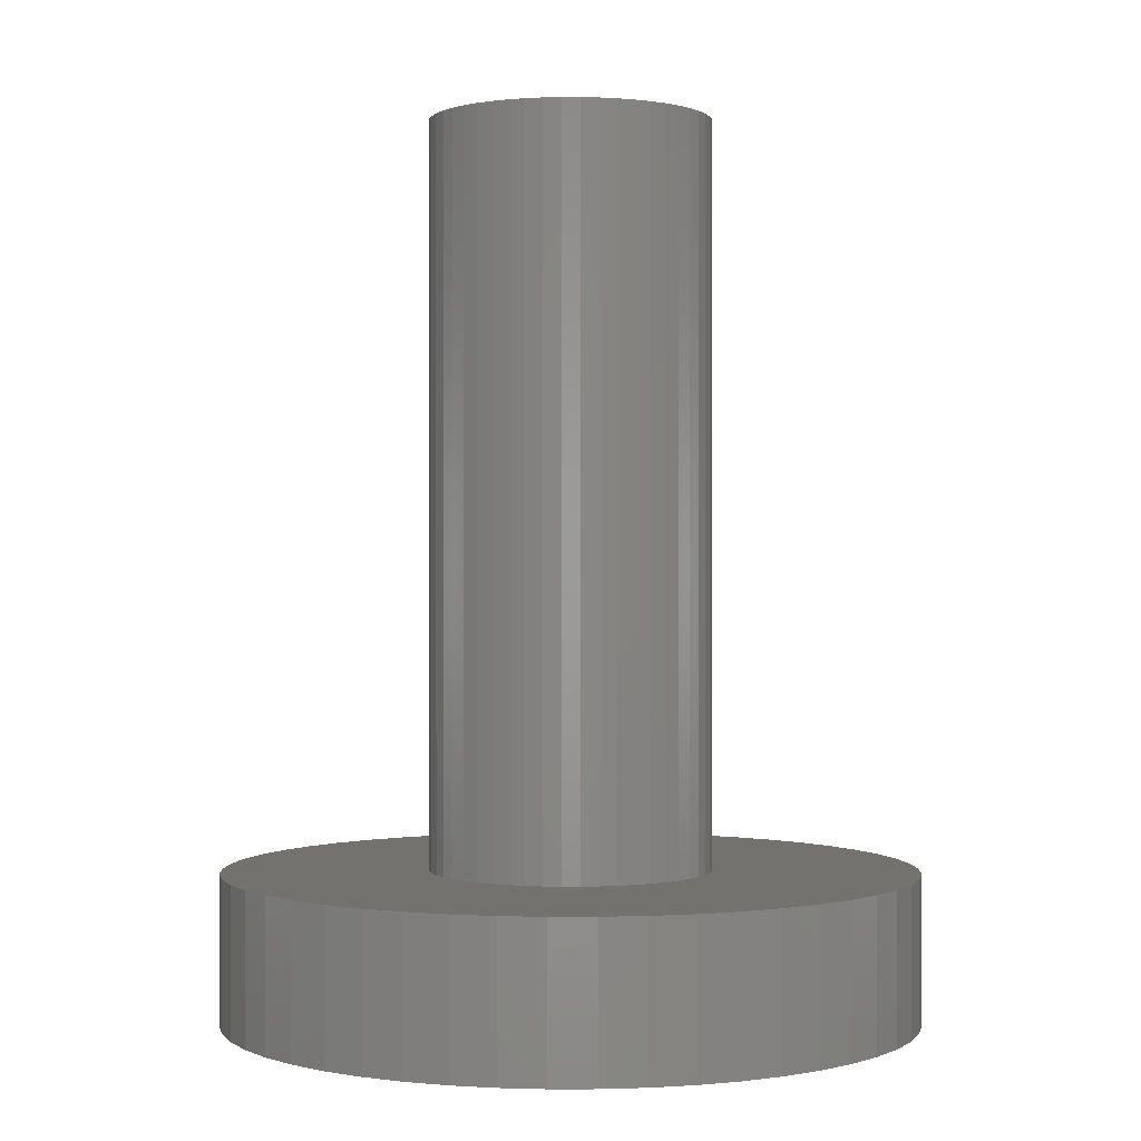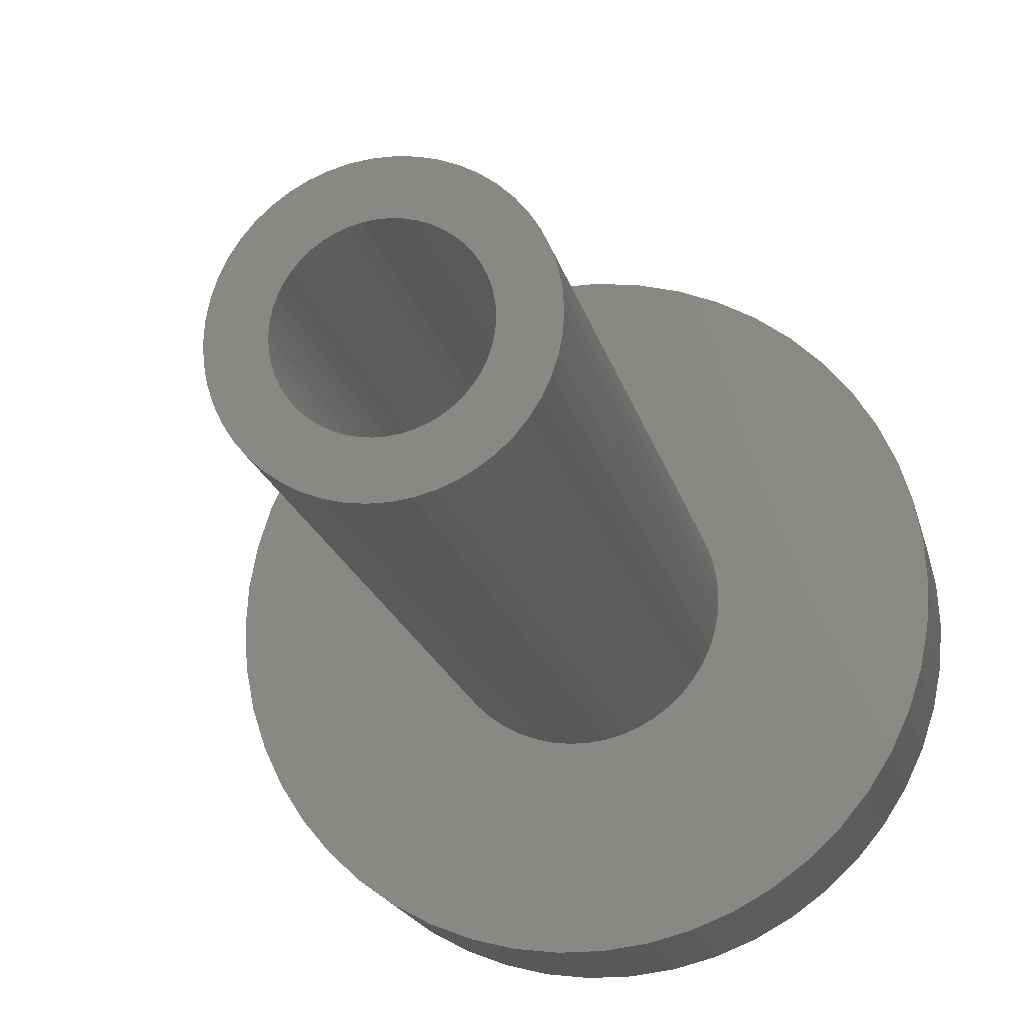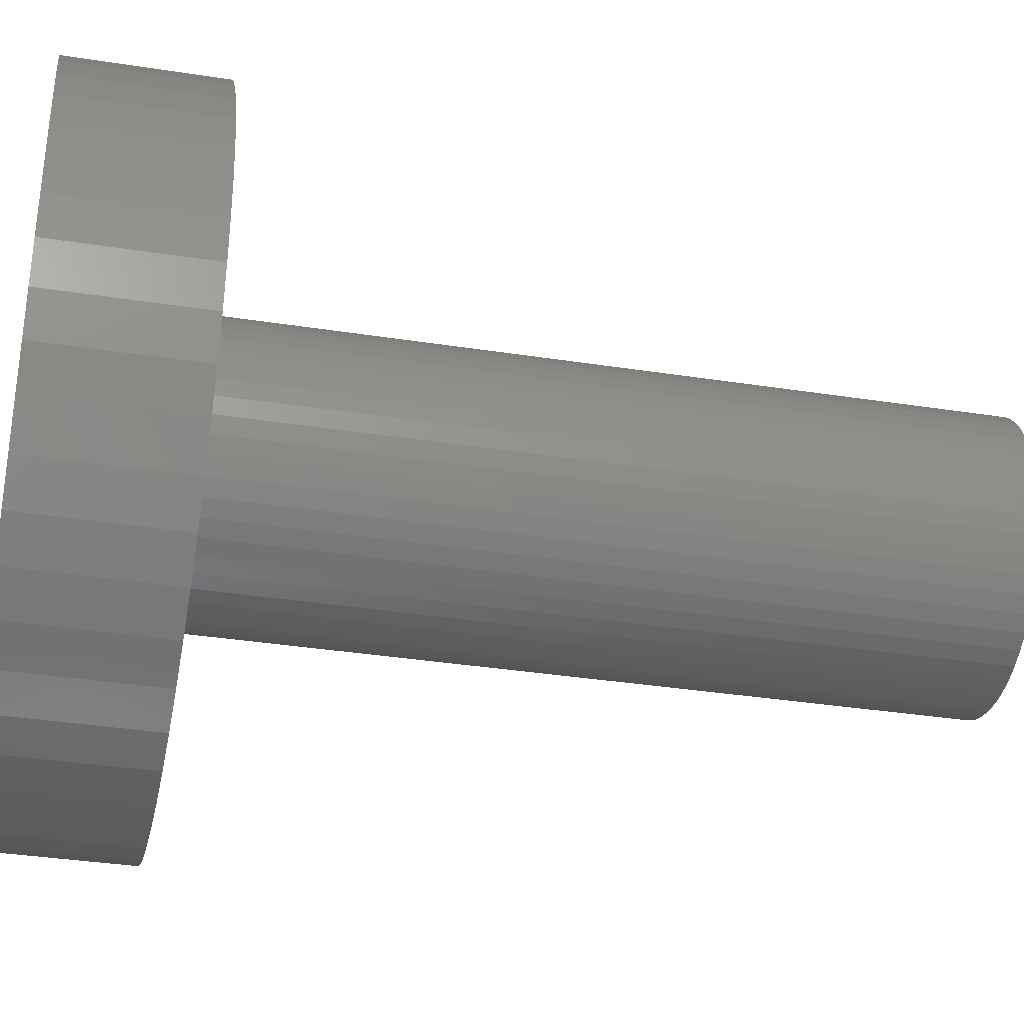
<metadata>
{"format":"stl","ext":"stl","renderer":"f3d","projection":"perspective","resolution":1024,"background":"white","views":[{"elev":0.2,"azim":57.3,"up":"+Z"},{"elev":-18.8,"azim":12.8,"up":"+Y"},{"elev":-35.3,"azim":-101.7,"up":"+Y"}]}
</metadata>
<code>
# stl→obj: 340 verts, 680 faces
v 7 0 1.5
v 6.945 0.8773 -1.5
v 6.945 0.8773 1.5
v 7 0 -1.5
v -7 0 -1.5
v -6.945 0.8773 1.5
v -6.945 0.8773 -1.5
v -7 0 1.5
v 0.4395 6.986 -1.5
v -0.4395 6.986 1.5
v 0.4395 6.986 1.5
v -0.4395 6.986 -1.5
v -0.4395 -6.986 -1.5
v 0.4395 -6.986 1.5
v -0.4395 -6.986 1.5
v 0.4395 -6.986 -1.5
v 4.462 -5.394 -1.5
v 5.103 -4.792 1.5
v 4.462 -5.394 1.5
v 5.103 -4.792 -1.5
v 5.103 4.792 -1.5
v 4.462 5.394 1.5
v 5.103 4.792 1.5
v 4.462 5.394 -1.5
v -4.462 5.394 -1.5
v -5.103 4.792 1.5
v -4.462 5.394 1.5
v -5.103 4.792 -1.5
v -2.163 6.657 -1.5
v -2.98 6.334 1.5
v -2.163 6.657 1.5
v -2.98 6.334 -1.5
v 6.508 2.577 1.5
v 6.134 3.372 -1.5
v 6.134 3.372 1.5
v 6.508 2.577 -1.5
v 6.78 1.741 -1.5
v 6.78 1.741 1.5
v 2.98 6.334 -1.5
v 2.163 6.657 1.5
v 2.98 6.334 1.5
v 2.163 6.657 -1.5
v 3.751 5.91 -1.5
v 3.751 5.91 1.5
v -6.508 2.577 -1.5
v -6.134 3.372 1.5
v -6.134 3.372 -1.5
v -6.508 2.577 1.5
v -5.663 4.114 1.5
v -5.663 4.114 -1.5
v -6.78 1.741 -1.5
v -6.78 1.741 1.5
v -3.751 5.91 -1.5
v -3.751 5.91 1.5
v -1.312 6.876 -1.5
v -1.312 6.876 1.5
v 1.312 -6.876 1.5
v 1.312 -6.876 -1.5
v 5.663 4.114 1.5
v 5.663 4.114 -1.5
v 1.312 6.876 1.5
v 1.312 6.876 -1.5
v 2.85 0 1.5
v 2.828 0.3572 1.5
v 6.945 -0.8773 1.5
v 2.76 0.7088 1.5
v 2.828 -0.3572 1.5
v 2.65 1.049 1.5
v 6.78 -1.741 1.5
v 2.497 1.373 1.5
v 2.76 -0.7088 1.5
v 2.306 1.675 1.5
v 6.508 -2.577 1.5
v 2.078 1.951 1.5
v 2.65 -1.049 1.5
v 1.817 2.196 1.5
v 6.134 -3.372 1.5
v 1.527 2.406 1.5
v 2.497 -1.373 1.5
v 5.663 -4.114 1.5
v 1.213 2.579 1.5
v 0.8807 2.711 1.5
v 0.534 2.8 1.5
v 0.179 2.844 1.5
v -0.179 2.844 1.5
v -0.534 2.8 1.5
v -0.8807 2.711 1.5
v -1.213 2.579 1.5
v -1.527 2.406 1.5
v -1.817 2.196 1.5
v -2.078 1.951 1.5
v -2.306 1.675 1.5
v -2.497 1.373 1.5
v 2.306 -1.675 1.5
v 2.078 -1.951 1.5
v 1.817 -2.196 1.5
v 3.751 -5.91 1.5
v 1.527 -2.406 1.5
v 2.98 -6.334 1.5
v 1.213 -2.579 1.5
v 2.163 -6.657 1.5
v 0.8807 -2.711 1.5
v 0.534 -2.8 1.5
v 0.179 -2.844 1.5
v -0.179 -2.844 1.5
v -0.534 -2.8 1.5
v -1.312 -6.876 1.5
v -0.8807 -2.711 1.5
v -2.163 -6.657 1.5
v -1.213 -2.579 1.5
v -2.98 -6.334 1.5
v -1.527 -2.406 1.5
v -3.751 -5.91 1.5
v -1.817 -2.196 1.5
v -4.462 -5.394 1.5
v -2.078 -1.951 1.5
v -5.103 -4.792 1.5
v -2.306 -1.675 1.5
v -5.663 -4.114 1.5
v -2.497 -1.373 1.5
v -6.134 -3.372 1.5
v -2.65 -1.049 1.5
v -6.508 -2.577 1.5
v -2.76 -0.7088 1.5
v -6.78 -1.741 1.5
v -2.828 -0.3572 1.5
v -6.945 -0.8773 1.5
v -2.85 0 1.5
v -2.65 1.049 1.5
v -2.76 0.7088 1.5
v -2.828 0.3572 1.5
v 6.945 -0.8773 -1.5
v 6.508 -2.577 -1.5
v 6.134 -3.372 -1.5
v -6.134 -3.372 -1.5
v -6.508 -2.577 -1.5
v -1.8 3 -1.5
v -1.8 2.879 -1.5
v -3.462 0 -1.5
v -5.663 -4.114 -1.5
v -1.8 -3 -1.5
v -5.103 -4.792 -1.5
v -1.8 -2.879 -1.5
v -6.78 -1.741 -1.5
v -6.945 -0.8773 -1.5
v 1.8 -3 -1.5
v 2.163 -6.657 -1.5
v -1.312 -6.876 -1.5
v -2.163 -6.657 -1.5
v -2.98 -6.334 -1.5
v -3.751 -5.91 -1.5
v -4.462 -5.394 -1.5
v 3.462 0 -1.5
v 6.78 -1.741 -1.5
v 1.8 -2.879 -1.5
v 5.663 -4.114 -1.5
v 1.8 2.879 -1.5
v 3.751 -5.91 -1.5
v 1.8 3 -1.5
v 2.98 -6.334 -1.5
v 1.731 -2.998 -1.5
v -1.731 -2.998 -1.5
v 1.731 2.998 -1.5
v -1.731 2.998 -1.5
v 2.85 0 16.5
v 2.828 0.3572 16.5
v -2.828 0.3572 16.5
v -2.85 0 16.5
v -0.179 2.844 16.5
v 0.179 2.844 16.5
v 0.179 -2.844 16.5
v -0.179 -2.844 16.5
v 2.078 -1.951 16.5
v 1.817 -2.196 16.5
v 1.817 2.196 16.5
v 2.078 1.951 16.5
v -2.078 1.951 16.5
v -1.817 2.196 16.5
v -1.213 2.579 16.5
v -0.8807 2.711 16.5
v 2.65 1.049 16.5
v 2.497 1.373 16.5
v 2.76 0.7088 16.5
v 0.8807 2.711 16.5
v 1.213 2.579 16.5
v 0.534 2.8 16.5
v 1.527 2.406 16.5
v -2.497 1.373 16.5
v -2.65 1.049 16.5
v -2.76 0.7088 16.5
v -1.527 2.406 16.5
v -0.534 2.8 16.5
v 0.534 -2.8 16.5
v 2.306 1.675 16.5
v -2.306 1.675 16.5
v 1.8 0 16.5
v 1.786 0.2256 16.5
v 2.828 -0.3572 16.5
v 1.743 0.4476 16.5
v 1.786 -0.2256 16.5
v 1.674 0.6626 16.5
v 2.76 -0.7088 16.5
v 1.577 0.8672 16.5
v 1.743 -0.4476 16.5
v 1.456 1.058 16.5
v 2.65 -1.049 16.5
v 1.312 1.232 16.5
v 1.674 -0.6626 16.5
v 2.497 -1.373 16.5
v 1.147 1.387 16.5
v 0.9645 1.52 16.5
v 0.7664 1.629 16.5
v 0.5562 1.712 16.5
v 0.3373 1.768 16.5
v 0.113 1.796 16.5
v -0.113 1.796 16.5
v -0.3373 1.768 16.5
v -0.5562 1.712 16.5
v -0.7664 1.629 16.5
v -0.9645 1.52 16.5
v -1.147 1.387 16.5
v -1.312 1.232 16.5
v -1.456 1.058 16.5
v -1.577 0.8672 16.5
v -1.674 0.6626 16.5
v 1.577 -0.8672 16.5
v 2.306 -1.675 16.5
v 1.456 -1.058 16.5
v 1.312 -1.232 16.5
v 1.147 -1.387 16.5
v 1.527 -2.406 16.5
v 0.9645 -1.52 16.5
v 1.213 -2.579 16.5
v 0.7664 -1.629 16.5
v 0.8807 -2.711 16.5
v 0.5562 -1.712 16.5
v 0.3373 -1.768 16.5
v 0.113 -1.796 16.5
v -0.113 -1.796 16.5
v -0.3373 -1.768 16.5
v -0.534 -2.8 16.5
v -0.5562 -1.712 16.5
v -0.8807 -2.711 16.5
v -0.7664 -1.629 16.5
v -1.213 -2.579 16.5
v -0.9645 -1.52 16.5
v -1.527 -2.406 16.5
v -1.147 -1.387 16.5
v -1.817 -2.196 16.5
v -1.312 -1.232 16.5
v -2.078 -1.951 16.5
v -1.456 -1.058 16.5
v -2.306 -1.675 16.5
v -1.577 -0.8672 16.5
v -2.497 -1.373 16.5
v -1.674 -0.6626 16.5
v -2.65 -1.049 16.5
v -1.743 -0.4476 16.5
v -2.76 -0.7088 16.5
v -1.786 -0.2256 16.5
v -2.828 -0.3572 16.5
v -1.8 0 16.5
v -1.743 0.4476 16.5
v -1.786 0.2256 16.5
v -1.8 1.8 1.6
v -1.8 0 1.6
v -1.8 1.8 1.3
v -1.8 3 1.3
v -1.8 2.879 1
v -1.8 3 1
v -1.8 -1.8 1.3
v -1.8 -1.8 1.6
v -1.8 -2.879 1
v -1.8 -3 1.3
v -1.8 -3 1
v 1.8 -1.8 1.3
v 1.8 -3 1.3
v 1.8 3 1.3
v 1.8 1.8 1.3
v 1.8 2.879 1
v 1.8 3 1
v 1.8 0 1.6
v 1.8 1.8 1.6
v 1.8 -2.879 1
v 1.8 -3 1
v 1.8 -1.8 1.6
v 3.462 0 1
v -3.462 0 1
v 1.731 -2.998 1
v -1.731 -2.998 1
v 1.731 2.998 1
v -1.731 2.998 1
v 1.786 -0.2256 1.6
v 1.743 -0.4476 1.6
v 1.674 -0.6626 1.6
v 1.577 -0.8672 1.6
v 1.456 -1.058 1.6
v 1.312 -1.232 1.6
v 1.147 -1.387 1.6
v 0.9645 -1.52 1.6
v 0.7664 -1.629 1.6
v 0.5562 -1.712 1.6
v 0.3373 -1.768 1.6
v 0.113 -1.796 1.6
v -0.113 -1.796 1.6
v -0.3373 -1.768 1.6
v -0.5562 -1.712 1.6
v -0.7664 -1.629 1.6
v -0.9645 -1.52 1.6
v -1.147 -1.387 1.6
v -1.312 -1.232 1.6
v -1.456 -1.058 1.6
v -1.577 -0.8672 1.6
v -1.674 -0.6626 1.6
v -1.743 -0.4476 1.6
v -1.786 -0.2256 1.6
v 1.786 0.2256 1.6
v 1.743 0.4476 1.6
v 1.674 0.6626 1.6
v 1.577 0.8672 1.6
v 1.456 1.058 1.6
v 1.312 1.232 1.6
v 1.147 1.387 1.6
v 0.9645 1.52 1.6
v 0.7664 1.629 1.6
v 0.5562 1.712 1.6
v 0.3373 1.768 1.6
v 0.113 1.796 1.6
v -0.113 1.796 1.6
v -0.3373 1.768 1.6
v -0.5562 1.712 1.6
v -0.7664 1.629 1.6
v -0.9645 1.52 1.6
v -1.147 1.387 1.6
v -1.312 1.232 1.6
v -1.456 1.058 1.6
v -1.577 0.8672 1.6
v -1.674 0.6626 1.6
v -1.743 0.4476 1.6
v -1.786 0.2256 1.6
f 1 2 3
f 2 1 4
f 5 6 7
f 6 5 8
f 9 10 11
f 10 9 12
f 13 14 15
f 14 13 16
f 17 18 19
f 18 17 20
f 21 22 23
f 22 21 24
f 25 26 27
f 26 25 28
f 29 30 31
f 30 29 32
f 33 34 35
f 34 33 36
f 3 37 38
f 37 3 2
f 39 40 41
f 40 39 42
f 43 41 44
f 41 43 39
f 45 46 47
f 46 45 48
f 47 49 50
f 49 47 46
f 51 48 45
f 48 51 52
f 53 27 54
f 27 53 25
f 55 31 56
f 31 55 29
f 16 57 14
f 57 16 58
f 38 36 33
f 36 38 37
f 59 21 23
f 21 59 60
f 35 60 59
f 60 35 34
f 42 61 40
f 61 42 62
f 62 11 61
f 11 62 9
f 24 44 22
f 44 24 43
f 7 52 51
f 52 7 6
f 63 1 3
f 64 3 38
f 1 63 65
f 66 38 33
f 67 65 63
f 68 33 35
f 65 67 69
f 70 35 59
f 71 69 67
f 72 59 23
f 69 71 73
f 74 23 22
f 75 73 71
f 76 22 44
f 73 75 77
f 78 44 41
f 79 77 75
f 77 79 80
f 3 64 63
f 38 66 64
f 33 68 66
f 35 70 68
f 59 72 70
f 81 41 40
f 23 74 72
f 22 76 74
f 44 78 76
f 82 40 61
f 41 81 78
f 40 82 81
f 61 83 82
f 11 83 61
f 11 84 83
f 11 85 84
f 10 85 11
f 10 86 85
f 56 86 10
f 86 56 87
f 31 87 56
f 87 31 88
f 30 88 31
f 88 30 89
f 54 89 30
f 89 54 90
f 27 90 54
f 90 27 91
f 26 91 27
f 91 26 92
f 92 49 93
f 49 92 26
f 94 80 79
f 80 94 18
f 95 18 94
f 18 95 19
f 96 19 95
f 19 96 97
f 98 97 96
f 97 98 99
f 100 99 98
f 99 100 101
f 102 101 100
f 101 102 57
f 103 57 102
f 103 14 57
f 104 14 103
f 105 14 104
f 105 15 14
f 106 15 105
f 107 106 108
f 109 108 110
f 106 107 15
f 111 110 112
f 113 112 114
f 115 114 116
f 108 109 107
f 117 116 118
f 119 118 120
f 121 120 122
f 123 122 124
f 125 124 126
f 110 111 109
f 127 126 128
f 46 93 49
f 93 46 129
f 112 113 111
f 48 129 46
f 114 115 113
f 129 48 130
f 116 117 115
f 52 130 48
f 118 119 117
f 130 52 131
f 120 121 119
f 6 131 52
f 122 123 121
f 131 6 128
f 124 125 123
f 8 128 6
f 126 127 125
f 128 8 127
f 12 56 10
f 56 12 55
f 65 4 1
f 4 65 132
f 77 133 73
f 133 77 134
f 135 123 136
f 123 135 121
f 50 137 138
f 137 32 29
f 47 138 139
f 137 53 32
f 140 141 142
f 141 140 143
f 137 25 53
f 135 143 140
f 137 28 25
f 143 135 139
f 137 50 28
f 136 139 135
f 138 47 50
f 144 139 136
f 139 45 47
f 145 139 144
f 139 51 45
f 5 139 145
f 139 7 51
f 139 5 7
f 58 146 147
f 16 146 58
f 13 146 16
f 141 13 148
f 13 141 146
f 149 141 148
f 150 141 149
f 151 141 150
f 152 141 151
f 142 141 152
f 153 4 132
f 153 132 154
f 4 153 2
f 153 154 133
f 2 153 37
f 153 133 134
f 37 153 36
f 155 134 156
f 36 153 34
f 146 156 20
f 157 34 153
f 146 20 17
f 34 157 60
f 146 17 158
f 159 60 157
f 60 159 21
f 146 158 160
f 146 160 147
f 156 146 155
f 134 155 153
f 21 159 24
f 43 159 39
f 24 159 43
f 39 159 42
f 159 62 42
f 159 9 62
f 159 12 9
f 137 12 159
f 12 137 55
f 55 137 29
f 146 161 155
f 146 162 161
f 141 162 146
f 162 141 143
f 163 159 157
f 164 159 163
f 164 137 159
f 137 164 138
f 158 19 97
f 19 158 17
f 147 99 101
f 99 147 160
f 50 26 28
f 26 50 49
f 32 54 30
f 54 32 53
f 150 109 111
f 109 150 149
f 136 125 144
f 125 136 123
f 160 97 99
f 97 160 158
f 58 101 57
f 101 58 147
f 73 154 69
f 154 73 133
f 69 132 65
f 132 69 154
f 80 134 77
f 134 80 156
f 18 156 80
f 156 18 20
f 148 15 107
f 15 148 13
f 142 115 117
f 115 142 152
f 149 107 109
f 107 149 148
f 142 119 140
f 119 142 117
f 140 121 135
f 121 140 119
f 144 127 145
f 127 144 125
f 145 8 5
f 8 145 127
f 151 111 113
f 111 151 150
f 152 113 115
f 113 152 151
f 165 64 166
f 64 165 63
f 128 167 131
f 167 128 168
f 84 169 170
f 169 84 85
f 105 171 172
f 171 105 104
f 96 173 174
f 173 96 95
f 74 175 176
f 175 74 76
f 90 177 178
f 177 90 91
f 87 179 180
f 179 87 88
f 181 70 182
f 70 181 68
f 166 66 183
f 66 166 64
f 81 184 185
f 184 81 82
f 82 186 184
f 186 82 83
f 76 187 175
f 187 76 78
f 129 188 93
f 188 129 189
f 130 189 129
f 189 130 190
f 88 191 179
f 191 88 89
f 85 192 169
f 192 85 86
f 104 193 171
f 193 104 103
f 183 68 181
f 68 183 66
f 194 74 176
f 74 194 72
f 182 72 194
f 72 182 70
f 83 170 186
f 170 83 84
f 78 185 187
f 185 78 81
f 93 195 92
f 195 93 188
f 92 177 91
f 177 92 195
f 131 190 130
f 190 131 167
f 196 165 166
f 197 166 183
f 165 196 198
f 199 183 181
f 200 198 196
f 201 181 182
f 198 200 202
f 203 182 194
f 204 202 200
f 205 194 176
f 202 204 206
f 207 176 175
f 208 206 204
f 206 208 209
f 166 197 196
f 183 199 197
f 181 201 199
f 182 203 201
f 210 175 187
f 194 205 203
f 176 207 205
f 211 187 185
f 175 210 207
f 187 211 210
f 212 185 184
f 185 212 211
f 184 213 212
f 186 213 184
f 186 214 213
f 170 214 186
f 170 215 214
f 170 216 215
f 169 216 170
f 169 217 216
f 192 217 169
f 192 218 217
f 180 218 192
f 218 180 219
f 179 219 180
f 219 179 220
f 191 220 179
f 220 191 221
f 178 221 191
f 221 178 222
f 177 222 178
f 222 177 223
f 195 223 177
f 223 195 224
f 224 188 225
f 188 224 195
f 226 209 208
f 209 226 227
f 228 227 226
f 227 228 173
f 229 173 228
f 173 229 174
f 230 174 229
f 174 230 231
f 232 231 230
f 231 232 233
f 234 233 232
f 233 234 235
f 236 235 234
f 236 193 235
f 237 193 236
f 237 171 193
f 238 171 237
f 239 171 238
f 239 172 171
f 240 172 239
f 240 241 172
f 242 241 240
f 243 242 244
f 242 243 241
f 245 244 246
f 247 246 248
f 244 245 243
f 249 248 250
f 251 250 252
f 246 247 245
f 253 252 254
f 255 254 256
f 257 256 258
f 259 258 260
f 248 249 247
f 261 260 262
f 189 225 188
f 225 189 263
f 250 251 249
f 190 263 189
f 252 253 251
f 263 190 264
f 254 255 253
f 167 264 190
f 256 257 255
f 264 167 262
f 258 259 257
f 168 262 167
f 260 261 259
f 262 168 261
f 89 178 191
f 178 89 90
f 86 180 192
f 180 86 87
f 202 67 198
f 67 202 71
f 120 257 122
f 257 120 255
f 118 255 120
f 255 118 253
f 100 231 233
f 231 100 98
f 173 94 227
f 94 173 95
f 209 75 206
f 75 209 79
f 198 63 165
f 63 198 67
f 116 253 118
f 253 116 251
f 122 259 124
f 259 122 257
f 126 168 128
f 168 126 261
f 98 174 231
f 174 98 96
f 102 233 235
f 233 102 100
f 103 235 193
f 235 103 102
f 227 79 209
f 79 227 94
f 206 71 202
f 71 206 75
f 106 172 241
f 172 106 105
f 108 241 243
f 241 108 106
f 124 261 126
f 261 124 259
f 116 249 251
f 249 116 114
f 112 245 247
f 245 112 110
f 114 247 249
f 247 114 112
f 110 243 245
f 243 110 108
f 265 266 267
f 268 269 270
f 267 269 268
f 271 267 266
f 271 266 272
f 267 271 269
f 271 273 269
f 274 273 271
f 273 274 275
f 274 276 277
f 276 274 271
f 267 278 279
f 278 267 268
f 280 278 281
f 280 279 278
f 279 282 283
f 276 279 280
f 279 276 282
f 284 276 280
f 277 284 285
f 284 277 276
f 282 276 286
f 287 284 280
f 273 288 269
f 289 285 284
f 290 285 289
f 290 275 285
f 275 290 273
f 281 291 280
f 281 292 291
f 270 292 281
f 292 270 269
f 285 274 277
f 274 285 275
f 270 278 268
f 278 270 281
f 286 293 282
f 286 294 293
f 286 295 294
f 286 296 295
f 286 297 296
f 286 298 297
f 286 299 298
f 286 300 299
f 286 301 300
f 286 302 301
f 286 303 302
f 286 304 303
f 286 305 304
f 272 305 286
f 272 306 305
f 272 307 306
f 272 308 307
f 272 309 308
f 272 310 309
f 272 311 310
f 272 312 311
f 272 313 312
f 272 314 313
f 272 315 314
f 272 316 315
f 316 272 266
f 317 283 282
f 318 283 317
f 319 283 318
f 320 283 319
f 321 283 320
f 322 283 321
f 323 283 322
f 324 283 323
f 325 283 324
f 326 283 325
f 327 283 326
f 328 283 327
f 329 283 328
f 329 265 283
f 330 265 329
f 331 265 330
f 332 265 331
f 333 265 332
f 334 265 333
f 335 265 334
f 336 265 335
f 337 265 336
f 338 265 337
f 339 265 338
f 340 265 339
f 265 340 266
f 276 272 286
f 272 276 271
f 267 283 265
f 283 267 279
f 161 290 289
f 290 161 162
f 155 287 153
f 155 284 287
f 161 284 155
f 284 161 289
f 157 291 163
f 157 280 291
f 153 280 157
f 280 153 287
f 273 139 288
f 273 143 139
f 290 143 273
f 143 290 162
f 269 164 292
f 269 138 164
f 288 138 269
f 138 288 139
f 164 291 292
f 291 164 163
f 263 338 225
f 338 263 339
f 320 205 321
f 205 320 203
f 326 212 213
f 212 326 325
f 332 218 219
f 218 332 331
f 225 337 224
f 337 225 338
f 293 196 282
f 196 293 200
f 301 236 234
f 236 301 302
f 317 199 318
f 199 317 197
f 323 207 210
f 207 323 322
f 328 214 215
f 214 328 327
f 324 210 211
f 210 324 323
f 223 335 222
f 335 223 336
f 335 221 222
f 221 335 334
f 282 197 317
f 197 282 196
f 296 208 295
f 208 296 226
f 306 242 240
f 242 306 307
f 302 237 236
f 237 302 303
f 321 207 322
f 207 321 205
f 329 215 216
f 215 329 328
f 327 213 214
f 213 327 326
f 262 340 264
f 340 262 266
f 224 336 223
f 336 224 337
f 330 216 217
f 216 330 329
f 331 217 218
f 217 331 330
f 333 219 220
f 219 333 332
f 334 220 221
f 220 334 333
f 294 200 293
f 200 294 204
f 303 238 237
f 238 303 304
f 319 203 320
f 203 319 201
f 318 201 319
f 201 318 199
f 325 211 212
f 211 325 324
f 264 339 263
f 339 264 340
f 300 234 232
f 234 300 301
f 298 230 229
f 230 298 299
f 298 228 297
f 228 298 229
f 305 240 239
f 240 305 306
f 260 266 262
f 266 260 316
f 256 315 258
f 315 256 314
f 295 204 294
f 204 295 208
f 299 232 230
f 232 299 300
f 297 226 296
f 226 297 228
f 309 248 246
f 248 309 310
f 304 239 238
f 239 304 305
f 258 316 260
f 316 258 315
f 310 250 248
f 250 310 311
f 254 314 256
f 314 254 313
f 252 313 254
f 313 252 312
f 250 312 252
f 312 250 311
f 307 244 242
f 244 307 308
f 308 246 244
f 246 308 309

</code>
